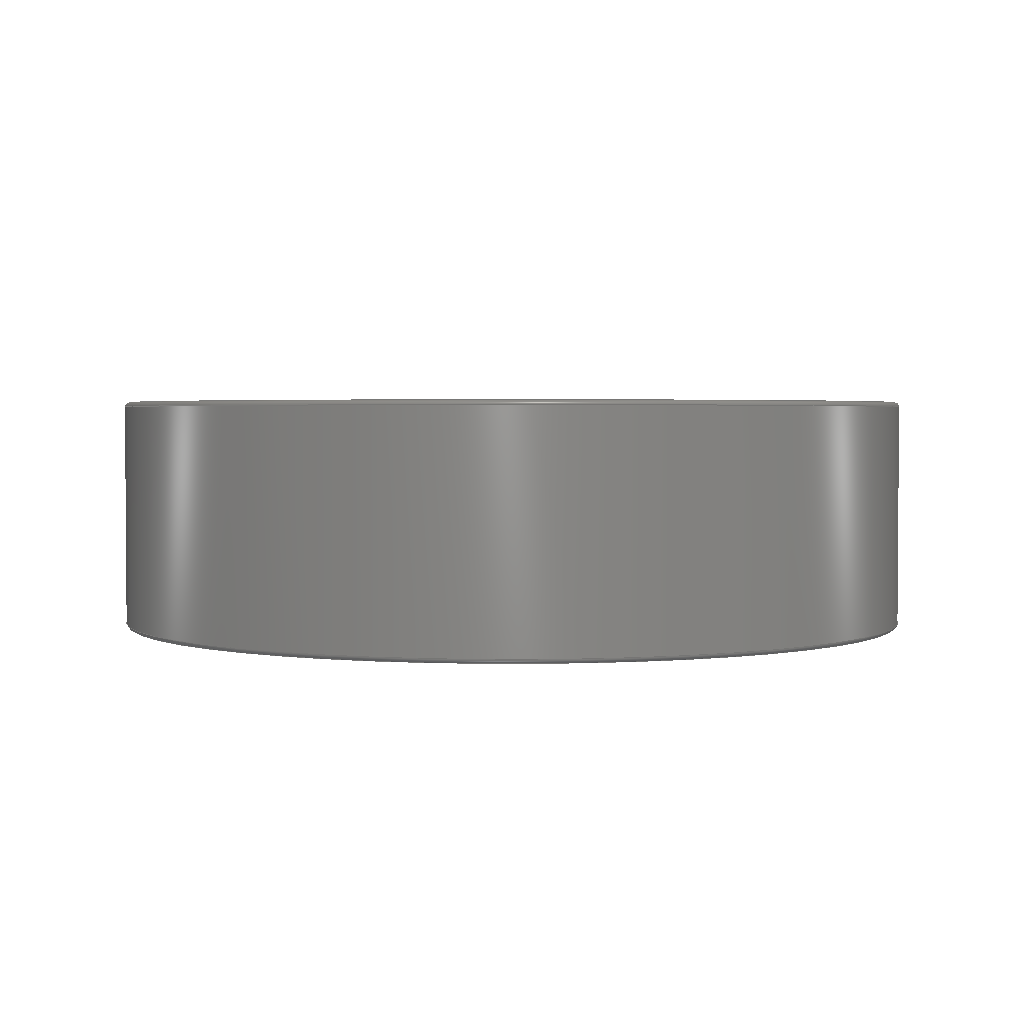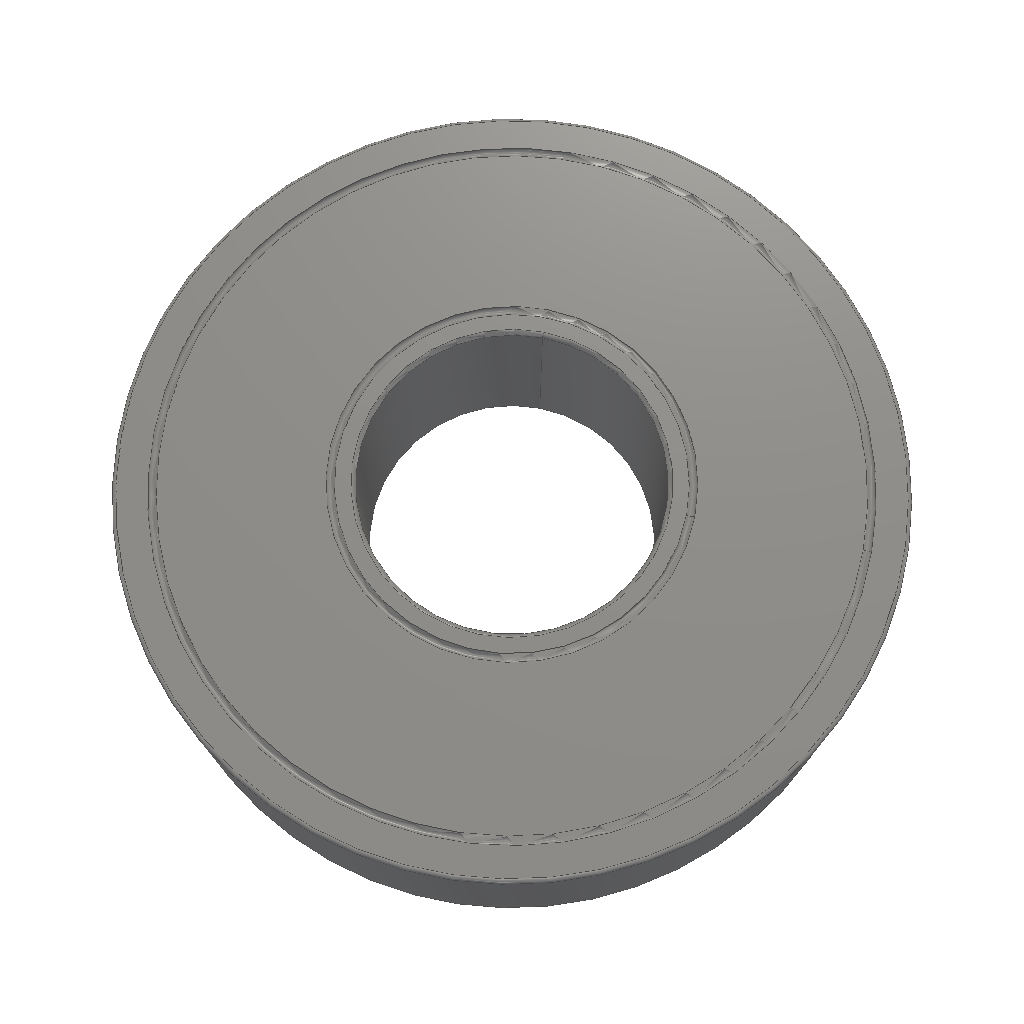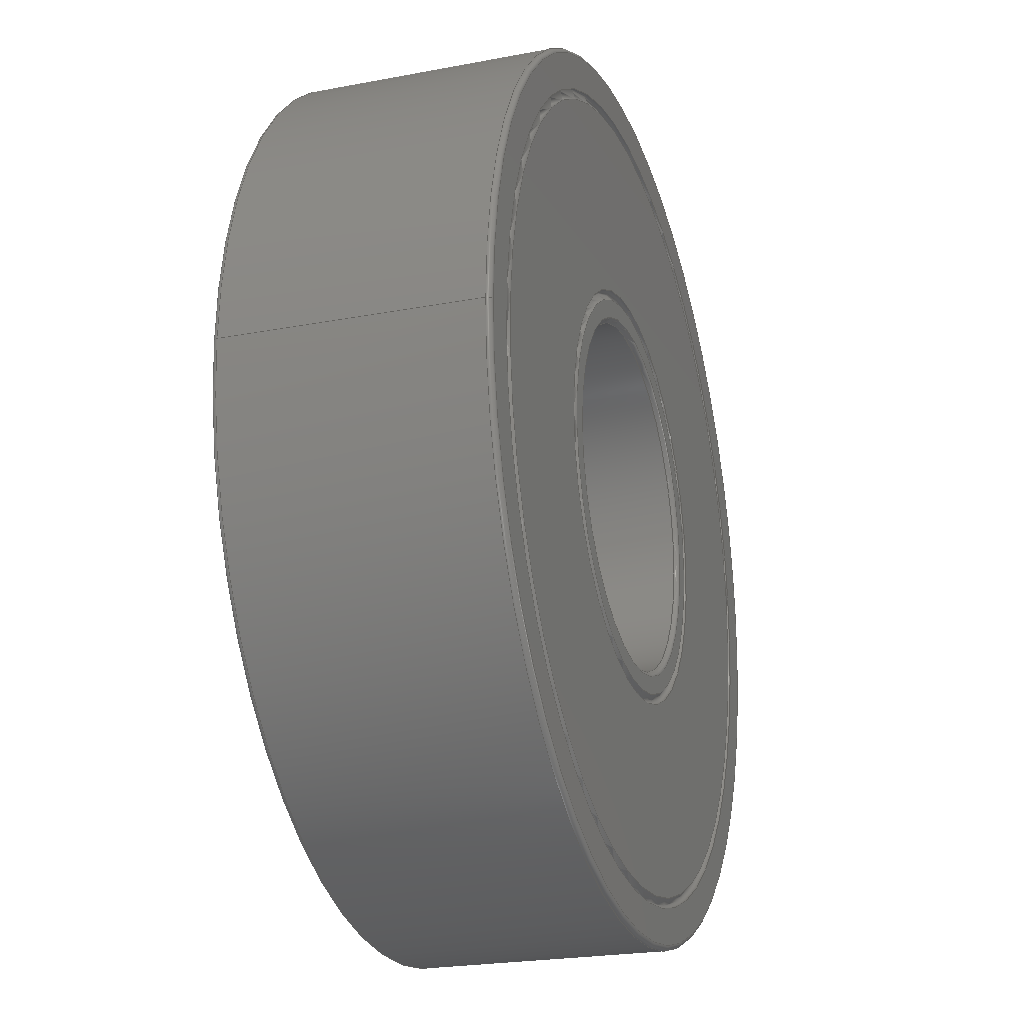
<metadata>
{"format":"step","ext":"step","renderer":"f3d","projection":"perspective","resolution":1024,"background":"white","views":[{"elev":2.5,"azim":43.6,"up":"+Y"},{"elev":73.7,"azim":101.6,"up":"+Y"},{"elev":-22.9,"azim":-71.9,"up":"+Z"}]}
</metadata>
<code>
ISO-10303-21;
DATA;
#1=SHAPE_REPRESENTATION_RELATIONSHIP('SRR','None',#348,#2);
#2=ADVANCED_BREP_SHAPE_REPRESENTATION($,(#189),#339);
#3=CYLINDRICAL_SURFACE($,#211,11);
#4=CYLINDRICAL_SURFACE($,#220,28);
#5=PLANE($,#197);
#6=PLANE($,#198);
#7=PLANE($,#206);
#8=PLANE($,#207);
#9=PLANE($,#213);
#10=PLANE($,#216);
#11=FACE_BOUND($,#44,.T.);
#12=FACE_BOUND($,#46,.T.);
#13=FACE_BOUND($,#48,.T.);
#14=FACE_BOUND($,#49,.T.);
#15=FACE_BOUND($,#50,.T.);
#16=FACE_BOUND($,#52,.T.);
#17=FACE_BOUND($,#54,.T.);
#18=FACE_BOUND($,#56,.T.);
#19=FACE_BOUND($,#57,.T.);
#20=FACE_BOUND($,#58,.T.);
#21=FACE_BOUND($,#60,.T.);
#22=FACE_BOUND($,#62,.T.);
#23=FACE_BOUND($,#63,.T.);
#24=FACE_BOUND($,#64,.T.);
#25=FACE_BOUND($,#66,.T.);
#26=FACE_BOUND($,#67,.T.);
#27=FACE_BOUND($,#68,.T.);
#28=FACE_BOUND($,#70,.T.);
#29=FACE_BOUND($,#72,.T.);
#30=FACE_BOUND($,#74,.T.);
#31=FACE_OUTER_BOUND($,#43,.T.);
#32=FACE_OUTER_BOUND($,#45,.T.);
#33=FACE_OUTER_BOUND($,#47,.T.);
#34=FACE_OUTER_BOUND($,#51,.T.);
#35=FACE_OUTER_BOUND($,#53,.T.);
#36=FACE_OUTER_BOUND($,#55,.T.);
#37=FACE_OUTER_BOUND($,#59,.T.);
#38=FACE_OUTER_BOUND($,#61,.T.);
#39=FACE_OUTER_BOUND($,#65,.T.);
#40=FACE_OUTER_BOUND($,#69,.T.);
#41=FACE_OUTER_BOUND($,#71,.T.);
#42=FACE_OUTER_BOUND($,#73,.T.);
#43=EDGE_LOOP($,(#123));
#44=EDGE_LOOP($,(#124));
#45=EDGE_LOOP($,(#125));
#46=EDGE_LOOP($,(#126));
#47=EDGE_LOOP($,(#127));
#48=EDGE_LOOP($,(#128));
#49=EDGE_LOOP($,(#129));
#50=EDGE_LOOP($,(#130));
#51=EDGE_LOOP($,(#131));
#52=EDGE_LOOP($,(#132));
#53=EDGE_LOOP($,(#133));
#54=EDGE_LOOP($,(#134));
#55=EDGE_LOOP($,(#135));
#56=EDGE_LOOP($,(#136));
#57=EDGE_LOOP($,(#137));
#58=EDGE_LOOP($,(#138));
#59=EDGE_LOOP($,(#139));
#60=EDGE_LOOP($,(#140));
#61=EDGE_LOOP($,(#141));
#62=EDGE_LOOP($,(#142));
#63=EDGE_LOOP($,(#143));
#64=EDGE_LOOP($,(#144));
#65=EDGE_LOOP($,(#145));
#66=EDGE_LOOP($,(#146));
#67=EDGE_LOOP($,(#147));
#68=EDGE_LOOP($,(#148));
#69=EDGE_LOOP($,(#149));
#70=EDGE_LOOP($,(#150));
#71=EDGE_LOOP($,(#151));
#72=EDGE_LOOP($,(#152));
#73=EDGE_LOOP($,(#153));
#74=EDGE_LOOP($,(#154));
#75=CIRCLE($,#192,12.41);
#76=CIRCLE($,#193,13.04);
#77=CIRCLE($,#195,24.86);
#78=CIRCLE($,#196,25.5);
#79=CIRCLE($,#199,11.3);
#80=CIRCLE($,#201,12.41);
#81=CIRCLE($,#202,13.04);
#82=CIRCLE($,#204,24.86);
#83=CIRCLE($,#205,25.5);
#84=CIRCLE($,#208,11.3);
#85=CIRCLE($,#210,11);
#86=CIRCLE($,#212,11);
#87=CIRCLE($,#214,27.7);
#88=CIRCLE($,#217,27.7);
#89=CIRCLE($,#219,28);
#90=CIRCLE($,#221,28);
#91=VERTEX_POINT($,#291);
#92=VERTEX_POINT($,#293);
#93=VERTEX_POINT($,#296);
#94=VERTEX_POINT($,#298);
#95=VERTEX_POINT($,#302);
#96=VERTEX_POINT($,#305);
#97=VERTEX_POINT($,#307);
#98=VERTEX_POINT($,#310);
#99=VERTEX_POINT($,#312);
#100=VERTEX_POINT($,#316);
#101=VERTEX_POINT($,#319);
#102=VERTEX_POINT($,#322);
#103=VERTEX_POINT($,#325);
#104=VERTEX_POINT($,#329);
#105=VERTEX_POINT($,#332);
#106=VERTEX_POINT($,#335);
#107=EDGE_CURVE($,#91,#91,#75,.T.);
#108=EDGE_CURVE($,#92,#92,#76,.T.);
#109=EDGE_CURVE($,#93,#93,#77,.T.);
#110=EDGE_CURVE($,#94,#94,#78,.T.);
#111=EDGE_CURVE($,#95,#95,#79,.T.);
#112=EDGE_CURVE($,#96,#96,#80,.T.);
#113=EDGE_CURVE($,#97,#97,#81,.T.);
#114=EDGE_CURVE($,#98,#98,#82,.T.);
#115=EDGE_CURVE($,#99,#99,#83,.T.);
#116=EDGE_CURVE($,#100,#100,#84,.T.);
#117=EDGE_CURVE($,#101,#101,#85,.T.);
#118=EDGE_CURVE($,#102,#102,#86,.T.);
#119=EDGE_CURVE($,#103,#103,#87,.T.);
#120=EDGE_CURVE($,#104,#104,#88,.T.);
#121=EDGE_CURVE($,#105,#105,#89,.T.);
#122=EDGE_CURVE($,#106,#106,#90,.T.);
#123=ORIENTED_EDGE($,*,*,#107,.F.);
#124=ORIENTED_EDGE($,*,*,#108,.F.);
#125=ORIENTED_EDGE($,*,*,#109,.F.);
#126=ORIENTED_EDGE($,*,*,#110,.F.);
#127=ORIENTED_EDGE($,*,*,#109,.T.);
#128=ORIENTED_EDGE($,*,*,#108,.T.);
#129=ORIENTED_EDGE($,*,*,#111,.F.);
#130=ORIENTED_EDGE($,*,*,#107,.T.);
#131=ORIENTED_EDGE($,*,*,#112,.F.);
#132=ORIENTED_EDGE($,*,*,#113,.F.);
#133=ORIENTED_EDGE($,*,*,#114,.F.);
#134=ORIENTED_EDGE($,*,*,#115,.F.);
#135=ORIENTED_EDGE($,*,*,#114,.T.);
#136=ORIENTED_EDGE($,*,*,#113,.T.);
#137=ORIENTED_EDGE($,*,*,#116,.F.);
#138=ORIENTED_EDGE($,*,*,#112,.T.);
#139=ORIENTED_EDGE($,*,*,#117,.T.);
#140=ORIENTED_EDGE($,*,*,#116,.T.);
#141=ORIENTED_EDGE($,*,*,#118,.F.);
#142=ORIENTED_EDGE($,*,*,#117,.F.);
#143=ORIENTED_EDGE($,*,*,#115,.T.);
#144=ORIENTED_EDGE($,*,*,#119,.F.);
#145=ORIENTED_EDGE($,*,*,#118,.T.);
#146=ORIENTED_EDGE($,*,*,#111,.T.);
#147=ORIENTED_EDGE($,*,*,#110,.T.);
#148=ORIENTED_EDGE($,*,*,#120,.F.);
#149=ORIENTED_EDGE($,*,*,#121,.T.);
#150=ORIENTED_EDGE($,*,*,#119,.T.);
#151=ORIENTED_EDGE($,*,*,#122,.F.);
#152=ORIENTED_EDGE($,*,*,#121,.F.);
#153=ORIENTED_EDGE($,*,*,#120,.T.);
#154=ORIENTED_EDGE($,*,*,#122,.T.);
#155=TOROIDAL_SURFACE($,#191,12.73,0.3168);
#156=TOROIDAL_SURFACE($,#194,25.18,0.3168);
#157=TOROIDAL_SURFACE($,#200,12.73,0.3168);
#158=TOROIDAL_SURFACE($,#203,25.18,0.3168);
#159=TOROIDAL_SURFACE($,#209,11.3,0.3);
#160=TOROIDAL_SURFACE($,#215,11.3,0.3);
#161=TOROIDAL_SURFACE($,#218,27.7,0.3);
#162=TOROIDAL_SURFACE($,#222,27.7,0.3);
#163=STYLED_ITEM($,(#357),#172);
#164=STYLED_ITEM($,(#357),#173);
#165=STYLED_ITEM($,(#357),#174);
#166=STYLED_ITEM($,(#357),#176);
#167=STYLED_ITEM($,(#357),#177);
#168=STYLED_ITEM($,(#357),#178);
#169=STYLED_ITEM($,(#358),#182);
#170=STYLED_ITEM($,(#358),#184);
#171=STYLED_ITEM($,(#356),#189);
#172=ADVANCED_FACE($,(#31,#11),#155,.F.);
#173=ADVANCED_FACE($,(#32,#12),#156,.F.);
#174=ADVANCED_FACE($,(#33,#13),#5,.T.);
#175=ADVANCED_FACE($,(#14,#15),#6,.T.);
#176=ADVANCED_FACE($,(#34,#16),#157,.F.);
#177=ADVANCED_FACE($,(#35,#17),#158,.F.);
#178=ADVANCED_FACE($,(#36,#18),#7,.F.);
#179=ADVANCED_FACE($,(#19,#20),#8,.F.);
#180=ADVANCED_FACE($,(#37,#21),#159,.T.);
#181=ADVANCED_FACE($,(#38,#22),#3,.F.);
#182=ADVANCED_FACE($,(#23,#24),#9,.F.);
#183=ADVANCED_FACE($,(#39,#25),#160,.T.);
#184=ADVANCED_FACE($,(#26,#27),#10,.T.);
#185=ADVANCED_FACE($,(#40,#28),#161,.T.);
#186=ADVANCED_FACE($,(#41,#29),#4,.T.);
#187=ADVANCED_FACE($,(#42,#30),#162,.T.);
#188=CLOSED_SHELL($,(#172,#173,#174,#175,#176,#177,#178,#179,#180,#181,
#182,#183,#184,#185,#186,#187));
#189=MANIFOLD_SOLID_BREP('Solid1',#188);
#190=AXIS2_PLACEMENT_3D('placement',#289,#223,#224);
#191=AXIS2_PLACEMENT_3D($,#290,#225,#226);
#192=AXIS2_PLACEMENT_3D($,#292,#227,#228);
#193=AXIS2_PLACEMENT_3D($,#294,#229,#230);
#194=AXIS2_PLACEMENT_3D($,#295,#231,#232);
#195=AXIS2_PLACEMENT_3D($,#297,#233,#234);
#196=AXIS2_PLACEMENT_3D($,#299,#235,#236);
#197=AXIS2_PLACEMENT_3D($,#300,#237,#238);
#198=AXIS2_PLACEMENT_3D($,#301,#239,#240);
#199=AXIS2_PLACEMENT_3D($,#303,#241,#242);
#200=AXIS2_PLACEMENT_3D($,#304,#243,#244);
#201=AXIS2_PLACEMENT_3D($,#306,#245,#246);
#202=AXIS2_PLACEMENT_3D($,#308,#247,#248);
#203=AXIS2_PLACEMENT_3D($,#309,#249,#250);
#204=AXIS2_PLACEMENT_3D($,#311,#251,#252);
#205=AXIS2_PLACEMENT_3D($,#313,#253,#254);
#206=AXIS2_PLACEMENT_3D($,#314,#255,#256);
#207=AXIS2_PLACEMENT_3D($,#315,#257,#258);
#208=AXIS2_PLACEMENT_3D($,#317,#259,#260);
#209=AXIS2_PLACEMENT_3D($,#318,#261,#262);
#210=AXIS2_PLACEMENT_3D($,#320,#263,#264);
#211=AXIS2_PLACEMENT_3D($,#321,#265,#266);
#212=AXIS2_PLACEMENT_3D($,#323,#267,#268);
#213=AXIS2_PLACEMENT_3D($,#324,#269,#270);
#214=AXIS2_PLACEMENT_3D($,#326,#271,#272);
#215=AXIS2_PLACEMENT_3D($,#327,#273,#274);
#216=AXIS2_PLACEMENT_3D($,#328,#275,#276);
#217=AXIS2_PLACEMENT_3D($,#330,#277,#278);
#218=AXIS2_PLACEMENT_3D($,#331,#279,#280);
#219=AXIS2_PLACEMENT_3D($,#333,#281,#282);
#220=AXIS2_PLACEMENT_3D($,#334,#283,#284);
#221=AXIS2_PLACEMENT_3D($,#336,#285,#286);
#222=AXIS2_PLACEMENT_3D($,#337,#287,#288);
#223=DIRECTION('axis',(0,0,1));
#224=DIRECTION('refdir',(1,0,0));
#225=DIRECTION('center_axis',(0,1,0));
#226=DIRECTION('ref_axis',(0,0,-1));
#227=DIRECTION('center_axis',(0,1,0));
#228=DIRECTION('ref_axis',(0,0,1));
#229=DIRECTION('center_axis',(0,-1,0));
#230=DIRECTION('ref_axis',(0,0,1));
#231=DIRECTION('center_axis',(0,1,0));
#232=DIRECTION('ref_axis',(0,0,-1));
#233=DIRECTION('center_axis',(0,1,0));
#234=DIRECTION('ref_axis',(0,0,1));
#235=DIRECTION('center_axis',(0,-1,0));
#236=DIRECTION('ref_axis',(0,0,1));
#237=DIRECTION('center_axis',(0,1,0));
#238=DIRECTION('ref_axis',(0,0,1));
#239=DIRECTION('center_axis',(0,1,0));
#240=DIRECTION('ref_axis',(0,0,1));
#241=DIRECTION('center_axis',(0,1,0));
#242=DIRECTION('ref_axis',(1,0,0));
#243=DIRECTION('center_axis',(0,-1,0));
#244=DIRECTION('ref_axis',(0,0,-1));
#245=DIRECTION('center_axis',(0,-1,0));
#246=DIRECTION('ref_axis',(0,0,-1));
#247=DIRECTION('center_axis',(0,1,0));
#248=DIRECTION('ref_axis',(0,0,-1));
#249=DIRECTION('center_axis',(0,-1,0));
#250=DIRECTION('ref_axis',(0,0,-1));
#251=DIRECTION('center_axis',(0,-1,0));
#252=DIRECTION('ref_axis',(0,0,-1));
#253=DIRECTION('center_axis',(0,1,0));
#254=DIRECTION('ref_axis',(0,0,-1));
#255=DIRECTION('center_axis',(0,1,0));
#256=DIRECTION('ref_axis',(0,0,1));
#257=DIRECTION('center_axis',(0,1,0));
#258=DIRECTION('ref_axis',(0,0,1));
#259=DIRECTION('center_axis',(0,-1,0));
#260=DIRECTION('ref_axis',(1,0,0));
#261=DIRECTION('center_axis',(0,1,0));
#262=DIRECTION('ref_axis',(0,0,1));
#263=DIRECTION('center_axis',(0,1,0));
#264=DIRECTION('ref_axis',(1,0,0));
#265=DIRECTION('center_axis',(0,-1,0));
#266=DIRECTION('ref_axis',(1,0,0));
#267=DIRECTION('center_axis',(0,-1,0));
#268=DIRECTION('ref_axis',(1,0,0));
#269=DIRECTION('center_axis',(0,1,0));
#270=DIRECTION('ref_axis',(0,0,1));
#271=DIRECTION('center_axis',(0,1,0));
#272=DIRECTION('ref_axis',(1,0,0));
#273=DIRECTION('center_axis',(0,-1,0));
#274=DIRECTION('ref_axis',(0,0,-1));
#275=DIRECTION('center_axis',(0,1,0));
#276=DIRECTION('ref_axis',(0,0,1));
#277=DIRECTION('center_axis',(0,-1,0));
#278=DIRECTION('ref_axis',(1,0,0));
#279=DIRECTION('center_axis',(0,-1,0));
#280=DIRECTION('ref_axis',(0,0,-1));
#281=DIRECTION('center_axis',(0,-1,0));
#282=DIRECTION('ref_axis',(1,0,0));
#283=DIRECTION('center_axis',(0,-1,0));
#284=DIRECTION('ref_axis',(1,0,0));
#285=DIRECTION('center_axis',(0,1,0));
#286=DIRECTION('ref_axis',(1,0,0));
#287=DIRECTION('center_axis',(0,-1,0));
#288=DIRECTION('ref_axis',(0,0,-1));
#289=CARTESIAN_POINT('',(0,0,0));
#290=CARTESIAN_POINT('Origin',(0,0,0));
#291=CARTESIAN_POINT('',(-1.52e-15,0,-12.41));
#292=CARTESIAN_POINT('Origin',(0,0,0));
#293=CARTESIAN_POINT('',(1.597e-15,0,-13.04));
#294=CARTESIAN_POINT('Origin',(0,0,0));
#295=CARTESIAN_POINT('Origin',(0,0,0));
#296=CARTESIAN_POINT('',(-3.045e-15,0,-24.86));
#297=CARTESIAN_POINT('Origin',(0,0,0));
#298=CARTESIAN_POINT('',(3.123e-15,0,-25.5));
#299=CARTESIAN_POINT('Origin',(0,0,0));
#300=CARTESIAN_POINT('Origin',(1.343e-15,0,5.287e-16));
#301=CARTESIAN_POINT('Origin',(1.343e-15,0,5.287e-16));
#302=CARTESIAN_POINT('',(-11.3,0,1.384e-15));
#303=CARTESIAN_POINT('Origin',(0,0,0));
#304=CARTESIAN_POINT('Origin',(0,-16,0));
#305=CARTESIAN_POINT('',(-1.52e-15,-16,12.41));
#306=CARTESIAN_POINT('Origin',(0,-16,0));
#307=CARTESIAN_POINT('',(1.597e-15,-16,13.04));
#308=CARTESIAN_POINT('Origin',(0,-16,0));
#309=CARTESIAN_POINT('Origin',(0,-16,0));
#310=CARTESIAN_POINT('',(-3.045e-15,-16,24.86));
#311=CARTESIAN_POINT('Origin',(0,-16,0));
#312=CARTESIAN_POINT('',(3.123e-15,-16,25.5));
#313=CARTESIAN_POINT('Origin',(0,-16,0));
#314=CARTESIAN_POINT('Origin',(1.343e-15,-16,5.287e-16));
#315=CARTESIAN_POINT('Origin',(1.343e-15,-16,5.287e-16));
#316=CARTESIAN_POINT('',(-11.3,-16,-1.384e-15));
#317=CARTESIAN_POINT('Origin',(0,-16,0));
#318=CARTESIAN_POINT('Origin',(0,-15.7,0));
#319=CARTESIAN_POINT('',(-11,-15.7,1.347e-15));
#320=CARTESIAN_POINT('Origin',(0,-15.7,0));
#321=CARTESIAN_POINT('Origin',(0,0,0));
#322=CARTESIAN_POINT('',(-11,-0.3,-1.347e-15));
#323=CARTESIAN_POINT('Origin',(0,-0.3,0));
#324=CARTESIAN_POINT('Origin',(1.343e-15,-16,5.287e-16));
#325=CARTESIAN_POINT('',(-27.7,-16,3.392e-15));
#326=CARTESIAN_POINT('Origin',(0,-16,0));
#327=CARTESIAN_POINT('Origin',(0,-0.3,0));
#328=CARTESIAN_POINT('Origin',(1.343e-15,0,5.287e-16));
#329=CARTESIAN_POINT('',(-27.7,0,-3.392e-15));
#330=CARTESIAN_POINT('Origin',(0,0,0));
#331=CARTESIAN_POINT('Origin',(0,-15.7,0));
#332=CARTESIAN_POINT('',(-28,-15.7,-3.429e-15));
#333=CARTESIAN_POINT('Origin',(0,-15.7,0));
#334=CARTESIAN_POINT('Origin',(0,0,0));
#335=CARTESIAN_POINT('',(-28,-0.3,3.429e-15));
#336=CARTESIAN_POINT('Origin',(0,-0.3,0));
#337=CARTESIAN_POINT('Origin',(0,-0.3,0));
#338=UNCERTAINTY_MEASURE_WITH_UNIT(LENGTH_MEASURE(0.01),#340,
'DISTANCE_ACCURACY_VALUE',
'Maximum model space distance between geometric entities at asserted c
onnectivities');
#339=(
GEOMETRIC_REPRESENTATION_CONTEXT(3)
GLOBAL_UNCERTAINTY_ASSIGNED_CONTEXT((#338))
GLOBAL_UNIT_ASSIGNED_CONTEXT((#340,#343,#341))
REPRESENTATION_CONTEXT('','3D')
);
#340=(
LENGTH_UNIT()
NAMED_UNIT(*)
SI_UNIT(.MILLI.,.METRE.)
);
#341=(
NAMED_UNIT(*)
SI_UNIT($,.STERADIAN.)
SOLID_ANGLE_UNIT()
);
#342=DIMENSIONAL_EXPONENTS(0,0,0,0,0,0,0);
#343=(
CONVERSION_BASED_UNIT('degree',#345)
NAMED_UNIT(#342)
PLANE_ANGLE_UNIT()
);
#344=(
NAMED_UNIT(*)
PLANE_ANGLE_UNIT()
SI_UNIT($,.RADIAN.)
);
#345=PLANE_ANGLE_MEASURE_WITH_UNIT(PLANE_ANGLE_MEASURE(0.01745),#344);
#346=SHAPE_DEFINITION_REPRESENTATION(#347,#348);
#347=PRODUCT_DEFINITION_SHAPE('',$,#350);
#348=SHAPE_REPRESENTATION('',(#190),#339);
#349=PRODUCT_DEFINITION_CONTEXT('3D Mechanical Parts',#353,'design');
#350=PRODUCT_DEFINITION('MISC_Bearing_SHU63_22RS',
'MISC_Bearing_SHU63_22RS',#351,#349);
#351=PRODUCT_DEFINITION_FORMATION('',$,#355);
#352=APPLICATION_PROTOCOL_DEFINITION('international standard',
'automotive_design',2009,#353);
#353=APPLICATION_CONTEXT(
'Core Data for Automotive Mechanical Design Process');
#354=PRODUCT_CONTEXT('3D Mechanical Parts',#353,'mechanical');
#355=PRODUCT('MISC_Bearing_SHU63_22RS','MISC_Bearing_SHU63_22RS',$,(#354));
#356=PRESENTATION_STYLE_ASSIGNMENT((#359));
#357=PRESENTATION_STYLE_ASSIGNMENT((#360));
#358=PRESENTATION_STYLE_ASSIGNMENT((#361));
#359=SURFACE_STYLE_USAGE(.BOTH.,#362);
#360=SURFACE_STYLE_USAGE(.BOTH.,#363);
#361=SURFACE_STYLE_USAGE(.BOTH.,#364);
#362=SURFACE_SIDE_STYLE($,(#365));
#363=SURFACE_SIDE_STYLE($,(#366));
#364=SURFACE_SIDE_STYLE($,(#367));
#365=SURFACE_STYLE_FILL_AREA(#368);
#366=SURFACE_STYLE_FILL_AREA(#369);
#367=SURFACE_STYLE_FILL_AREA(#370);
#368=FILL_AREA_STYLE($,(#371));
#369=FILL_AREA_STYLE($,(#372));
#370=FILL_AREA_STYLE($,(#373));
#371=FILL_AREA_STYLE_COLOUR($,#374);
#372=FILL_AREA_STYLE_COLOUR($,#375);
#373=FILL_AREA_STYLE_COLOUR($,#376);
#374=COLOUR_RGB('',0.7451,0.7373,0.7294);
#375=COLOUR_RGB('',0.5529,0.7137,0.9216);
#376=COLOUR_RGB('',0.9569,0.9569,0.9569);
ENDSEC;
END-ISO-10303-21;

</code>
